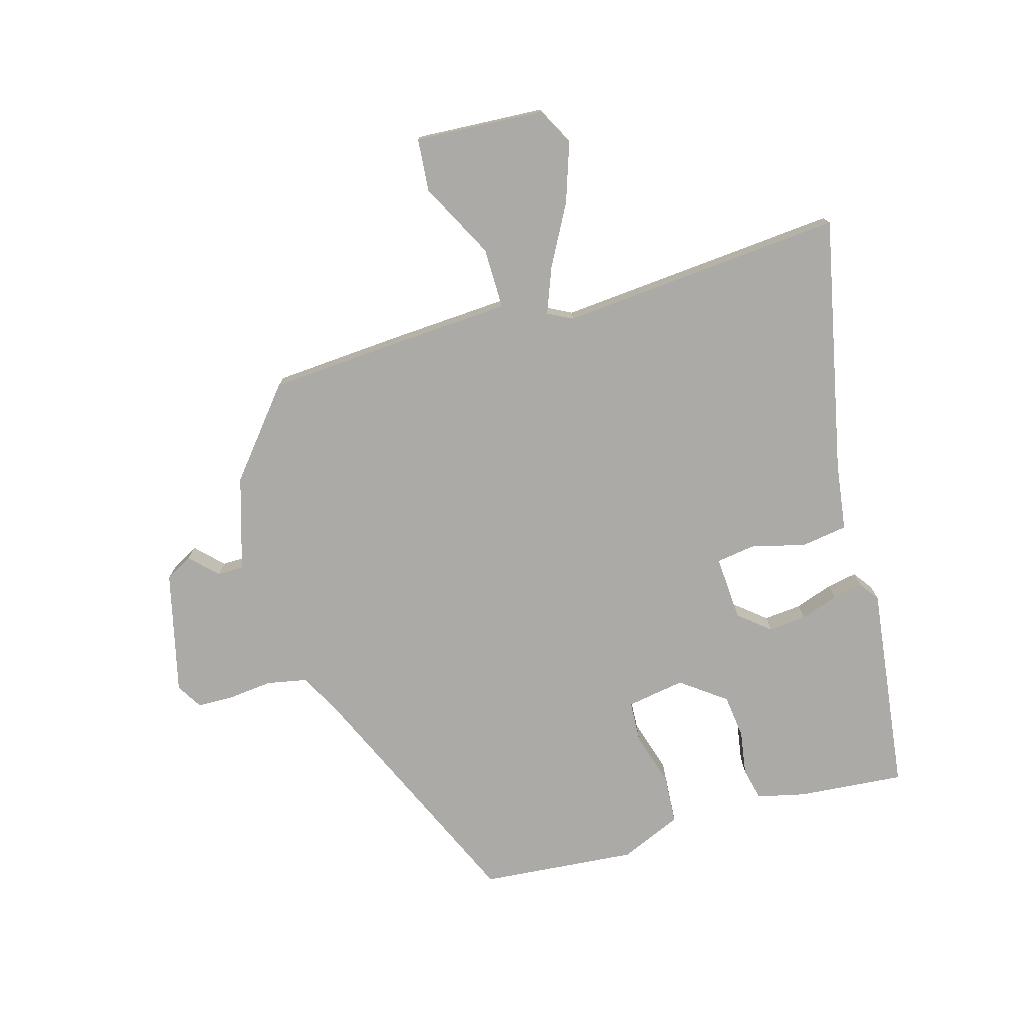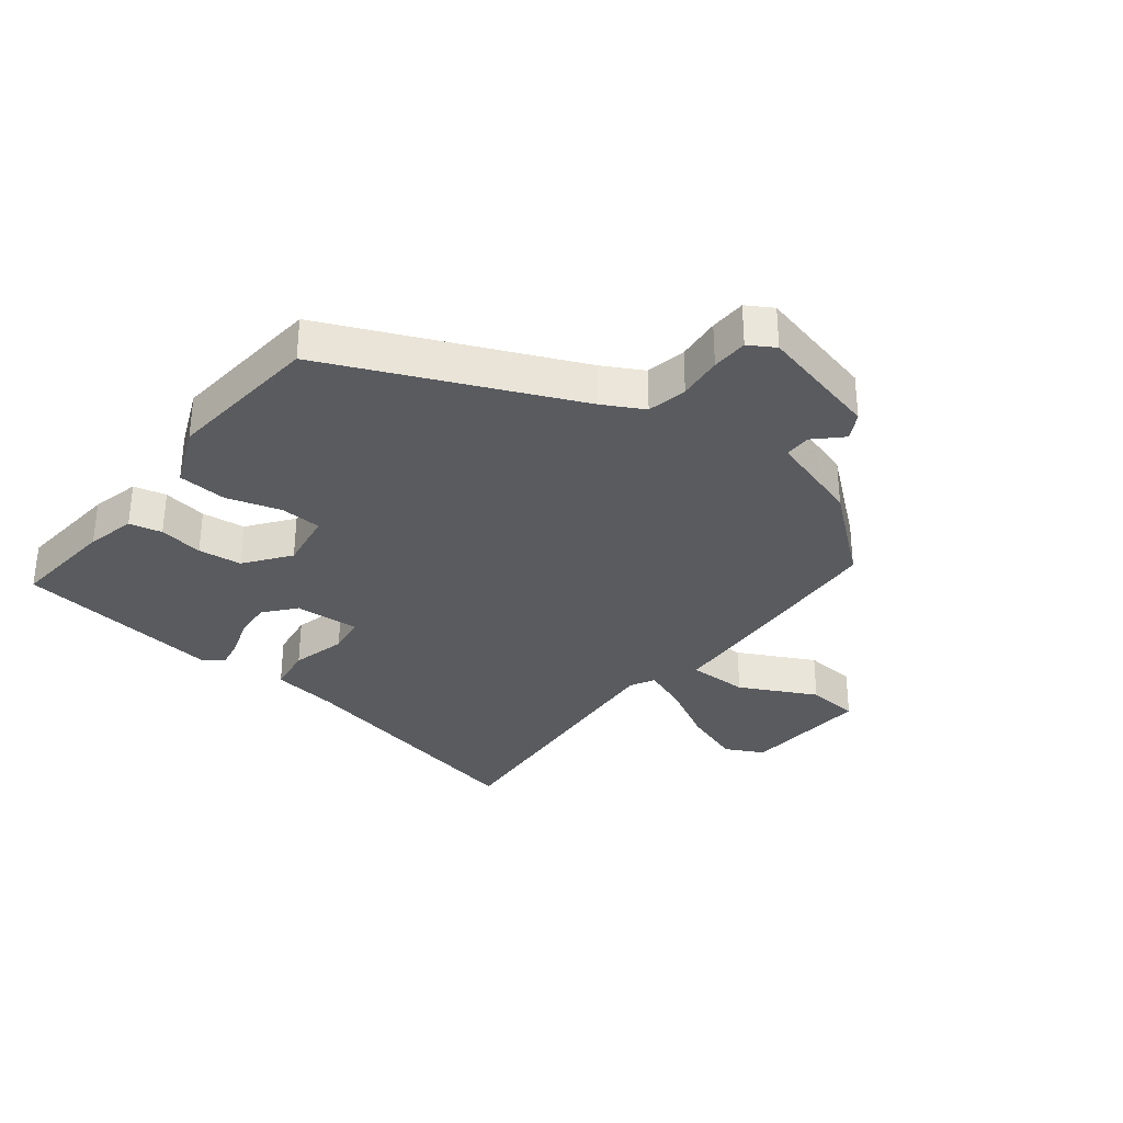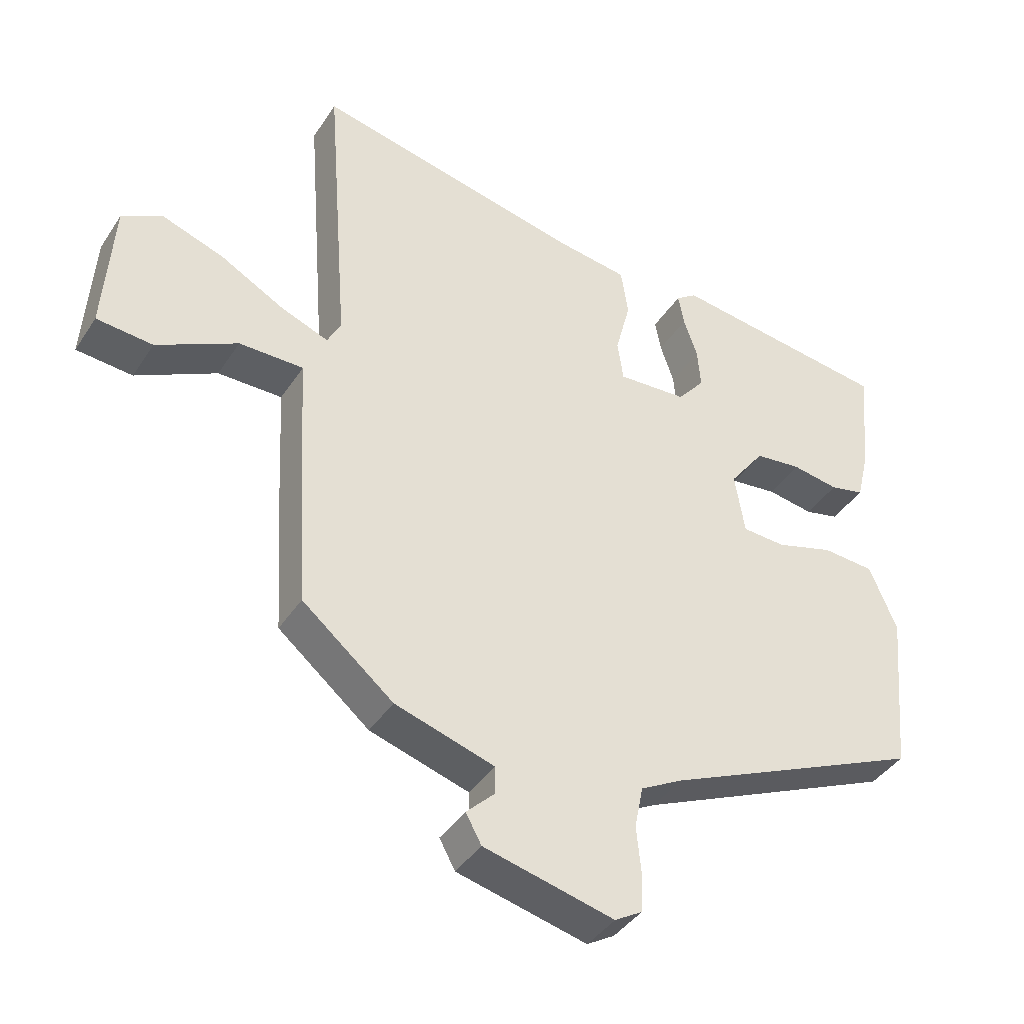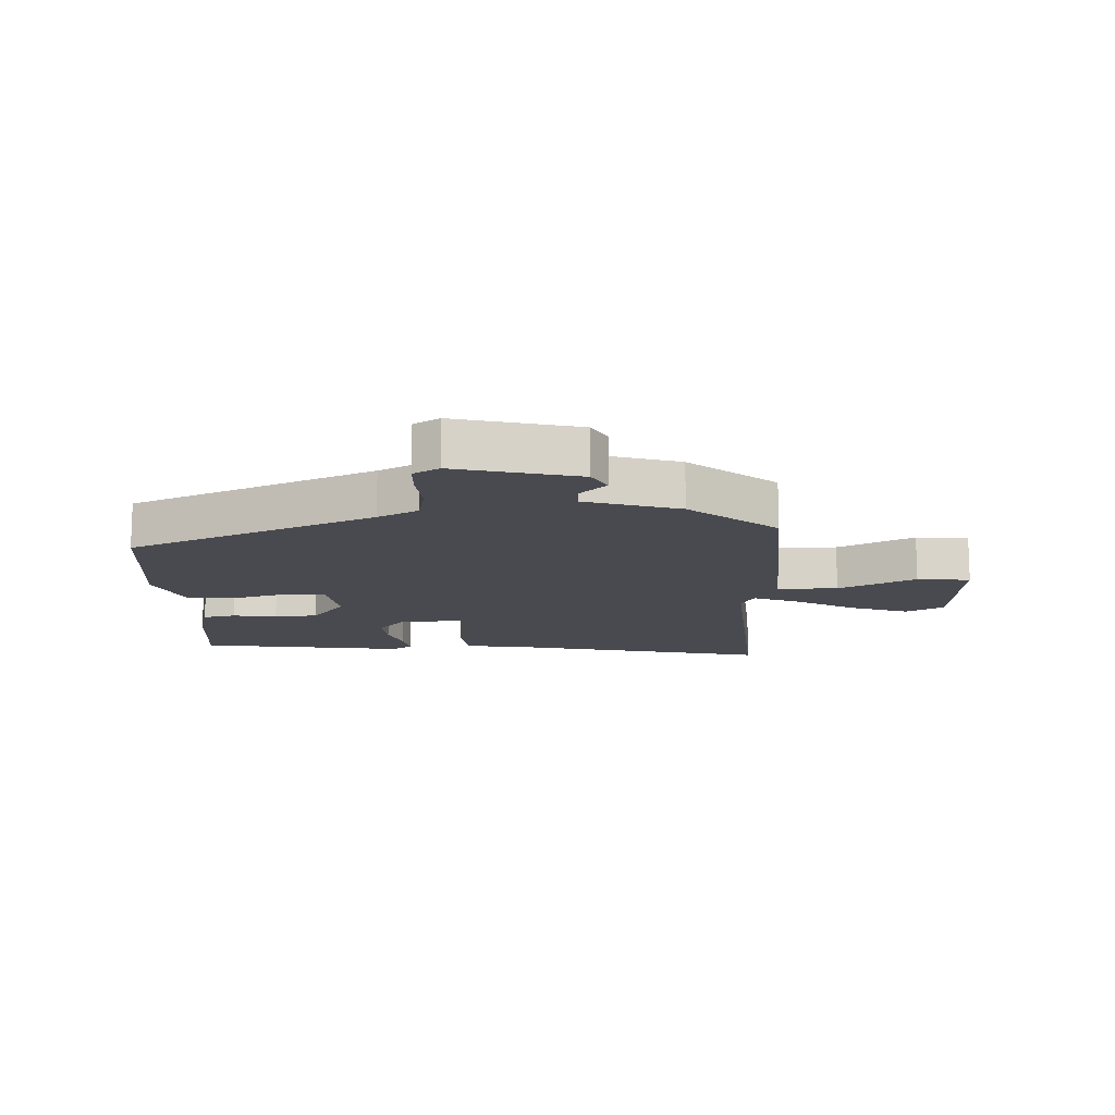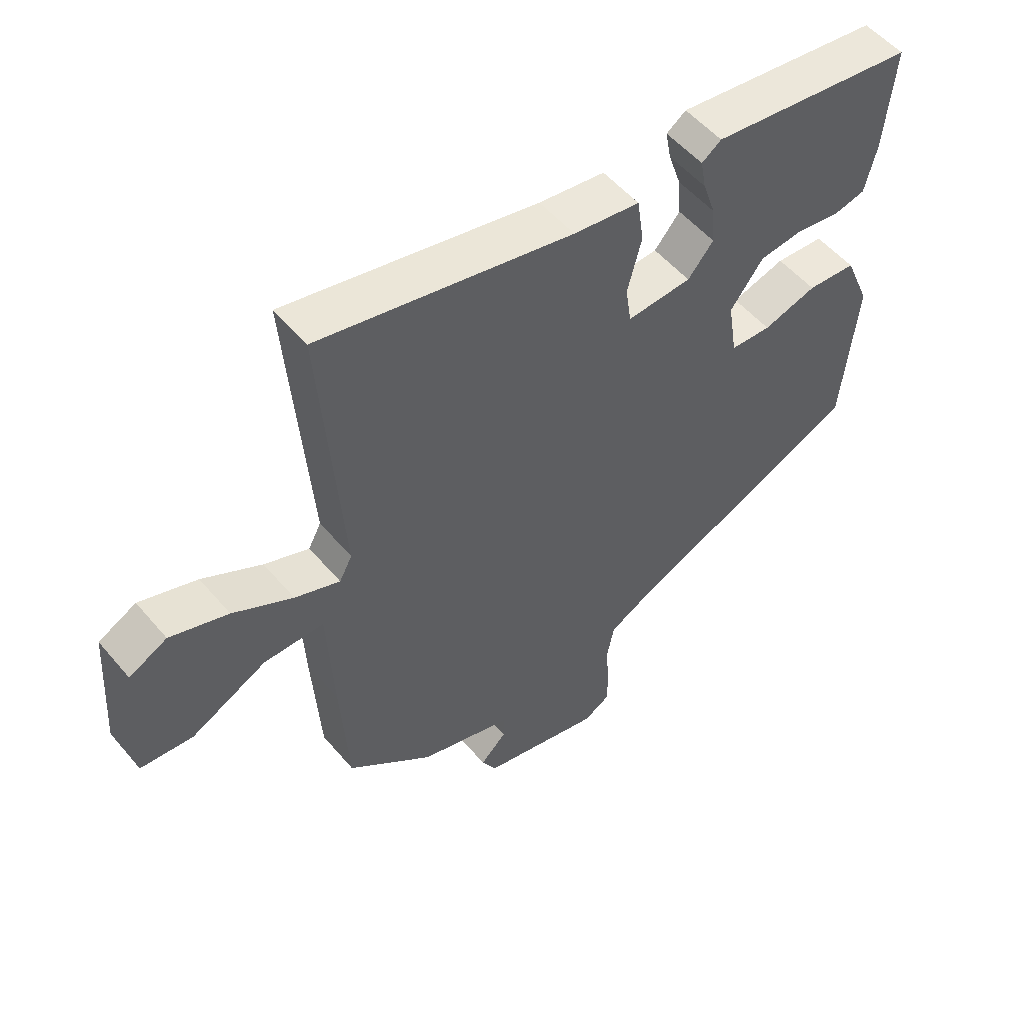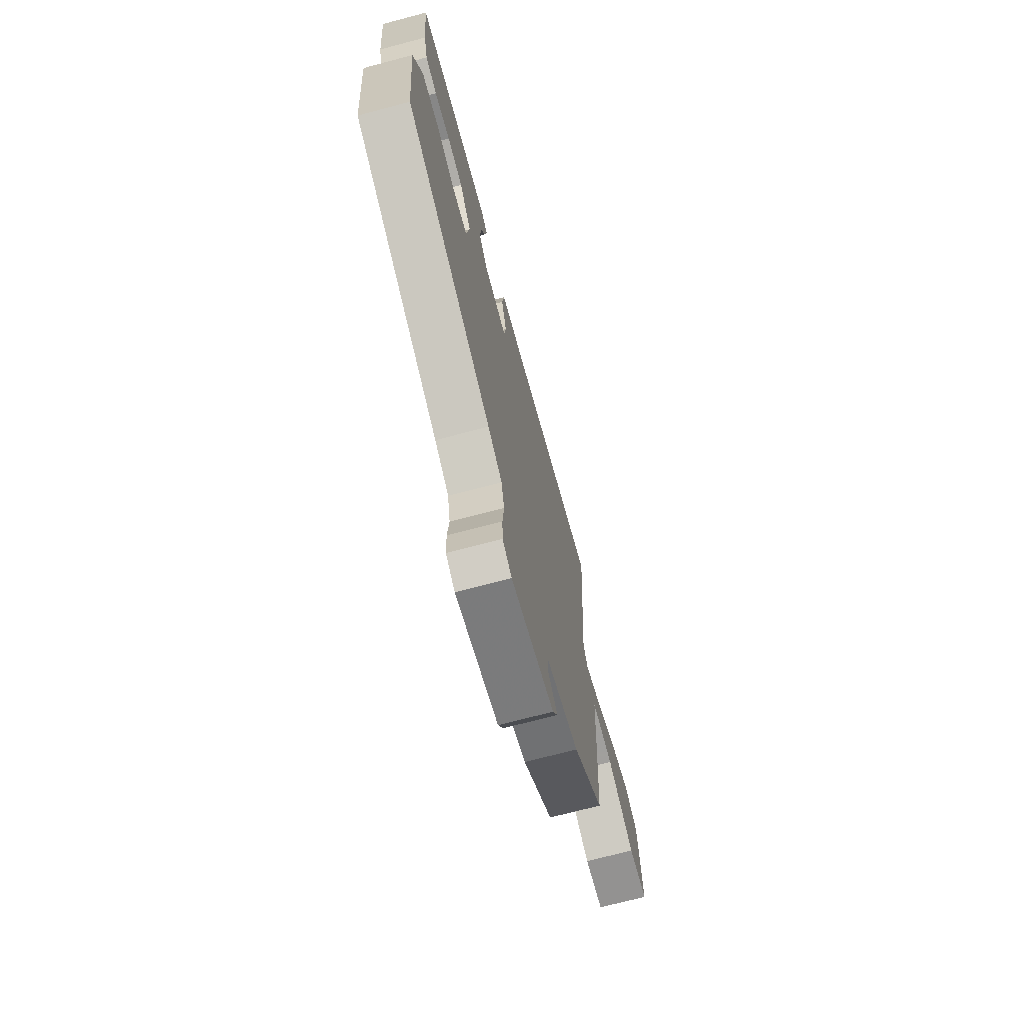
<metadata>
{"format":"obj","ext":"obj","renderer":"f3d","projection":"perspective","resolution":1024,"background":"white","views":[{"elev":-76.1,"azim":-73.6,"up":"+Y"},{"elev":-32.5,"azim":142.1,"up":"+Y"},{"elev":-40.3,"azim":-30.0,"up":"+Z"},{"elev":-13.5,"azim":-178.1,"up":"+Y"},{"elev":53.5,"azim":-39.2,"up":"+Z"},{"elev":-71.5,"azim":104.8,"up":"+Z"}]}
</metadata>
<code>
v -0.514 0.07 -0.425
v -0.527 0.07 -0.214
v -0.537 0.07 -0.017
v -0.636 0.07 -0.017
v -0.76 0.07 -0.08
v -0.846 0.07 -0.072
v -0.832 0.07 0.138
v -0.77 0.07 0.17
v -0.675 0.07 0.137
v -0.577 0.07 0.083
v -0.503 0.07 0.054
v -0.482 0.07 0.094
v -0.517 0.07 0.556
v -0.102 0.07 0.465
v 0.007 0.07 0.449
v 0.018 0.07 0.374
v -0.005 0.07 0.285
v 0.004 0.07 0.222
v 0.11 0.07 0.228
v 0.152 0.07 0.278
v 0.147 0.07 0.34
v 0.126 0.07 0.402
v 0.117 0.07 0.451
v 0.149 0.07 0.474
v 0.487 0.07 0.428
v 0.471 0.07 0.256
v 0.452 0.07 0.177
v 0.399 0.07 0.165
v 0.327 0.07 0.177
v 0.256 0.07 0.169
v 0.202 0.07 0.097
v 0.217 0.07 0.002
v 0.284 0.07 -0.002
v 0.372 0.07 0.024
v 0.452 0.07 0.018
v 0.494 0.07 -0.082
v 0.47 0.07 -0.336
v 0.073 0.07 -0.51
v 0.008 0.07 -0.545
v -0.005 0.07 -0.61
v 0.002 0.07 -0.682
v 0 0.07 -0.741
v -0.042 0.07 -0.766
v -0.241 0.07 -0.717
v -0.265 0.07 -0.673
v -0.222 0.07 -0.631
v -0.222 0.07 -0.588
v -0.374 0.07 -0.541
v -0.514 0 -0.425
v -0.527 0 -0.214
v -0.537 0 -0.017
v -0.636 0 -0.017
v -0.76 0 -0.08
v -0.846 0 -0.072
v -0.832 0 0.138
v -0.77 0 0.17
v -0.675 0 0.137
v -0.577 0 0.083
v -0.503 0 0.054
v -0.482 0 0.094
v -0.517 0 0.556
v -0.102 0 0.465
v 0.007 0 0.449
v 0.018 0 0.374
v -0.005 0 0.285
v 0.004 0 0.222
v 0.11 0 0.228
v 0.152 0 0.278
v 0.147 0 0.34
v 0.126 0 0.402
v 0.117 0 0.451
v 0.149 0 0.474
v 0.487 0 0.428
v 0.471 0 0.256
v 0.452 0 0.177
v 0.399 0 0.165
v 0.327 0 0.177
v 0.256 0 0.169
v 0.202 0 0.097
v 0.217 0 0.002
v 0.284 0 -0.002
v 0.372 0 0.024
v 0.452 0 0.018
v 0.494 0 -0.082
v 0.47 0 -0.336
v 0.073 0 -0.51
v 0.008 0 -0.545
v -0.005 0 -0.61
v 0.002 0 -0.682
v 0 0 -0.741
v -0.042 0 -0.766
v -0.241 0 -0.717
v -0.265 0 -0.673
v -0.222 0 -0.631
v -0.222 0 -0.588
v -0.374 0 -0.541
f 1 2 3
f 48 1 3
f 47 48 3
f 44 45 46
f 43 44 46
f 42 43 46
f 41 42 46
f 40 41 46
f 39 40 46 47
f 38 39 47 3
f 36 37 38
f 35 36 38
f 34 35 38
f 33 34 38
f 32 33 38 3
f 27 28 29
f 26 27 29
f 25 26 29
f 24 25 29
f 23 24 29
f 22 23 29
f 21 22 29
f 20 21 29 30
f 19 20 30 31
f 14 15 16 17
f 14 17 18
f 13 14 18
f 12 13 18
f 31 32 3
f 19 31 3
f 18 19 3
f 12 18 3
f 11 12 3
f 8 9 10
f 7 8 10
f 6 7 10
f 5 6 10
f 4 5 10
f 3 4 10 11
f 51 50 49
f 51 49 96
f 51 96 95
f 94 93 92
f 94 92 91
f 94 91 90
f 94 90 89
f 94 89 88
f 95 94 88 87
f 51 95 87 86
f 86 85 84
f 86 84 83
f 86 83 82
f 86 82 81
f 51 86 81 80
f 77 76 75
f 77 75 74
f 77 74 73
f 77 73 72
f 77 72 71
f 77 71 70
f 77 70 69
f 78 77 69 68
f 79 78 68 67
f 65 64 63 62
f 66 65 62
f 66 62 61
f 66 61 60
f 51 80 79
f 51 79 67
f 51 67 66
f 51 66 60
f 51 60 59
f 58 57 56
f 58 56 55
f 58 55 54
f 58 54 53
f 58 53 52
f 59 58 52 51
f 1 49 50 2
f 2 50 51 3
f 3 51 52 4
f 4 52 53 5
f 5 53 54 6
f 6 54 55 7
f 7 55 56 8
f 8 56 57 9
f 9 57 58 10
f 10 58 59 11
f 11 59 60 12
f 12 60 61 13
f 13 61 62 14
f 14 62 63 15
f 15 63 64 16
f 16 64 65 17
f 17 65 66 18
f 18 66 67 19
f 19 67 68 20
f 20 68 69 21
f 21 69 70 22
f 22 70 71 23
f 23 71 72 24
f 24 72 73 25
f 25 73 74 26
f 26 74 75 27
f 27 75 76 28
f 28 76 77 29
f 29 77 78 30
f 30 78 79 31
f 31 79 80 32
f 32 80 81 33
f 33 81 82 34
f 34 82 83 35
f 35 83 84 36
f 36 84 85 37
f 37 85 86 38
f 38 86 87 39
f 39 87 88 40
f 40 88 89 41
f 41 89 90 42
f 42 90 91 43
f 43 91 92 44
f 44 92 93 45
f 45 93 94 46
f 46 94 95 47
f 47 95 96 48
f 48 96 49 1

</code>
